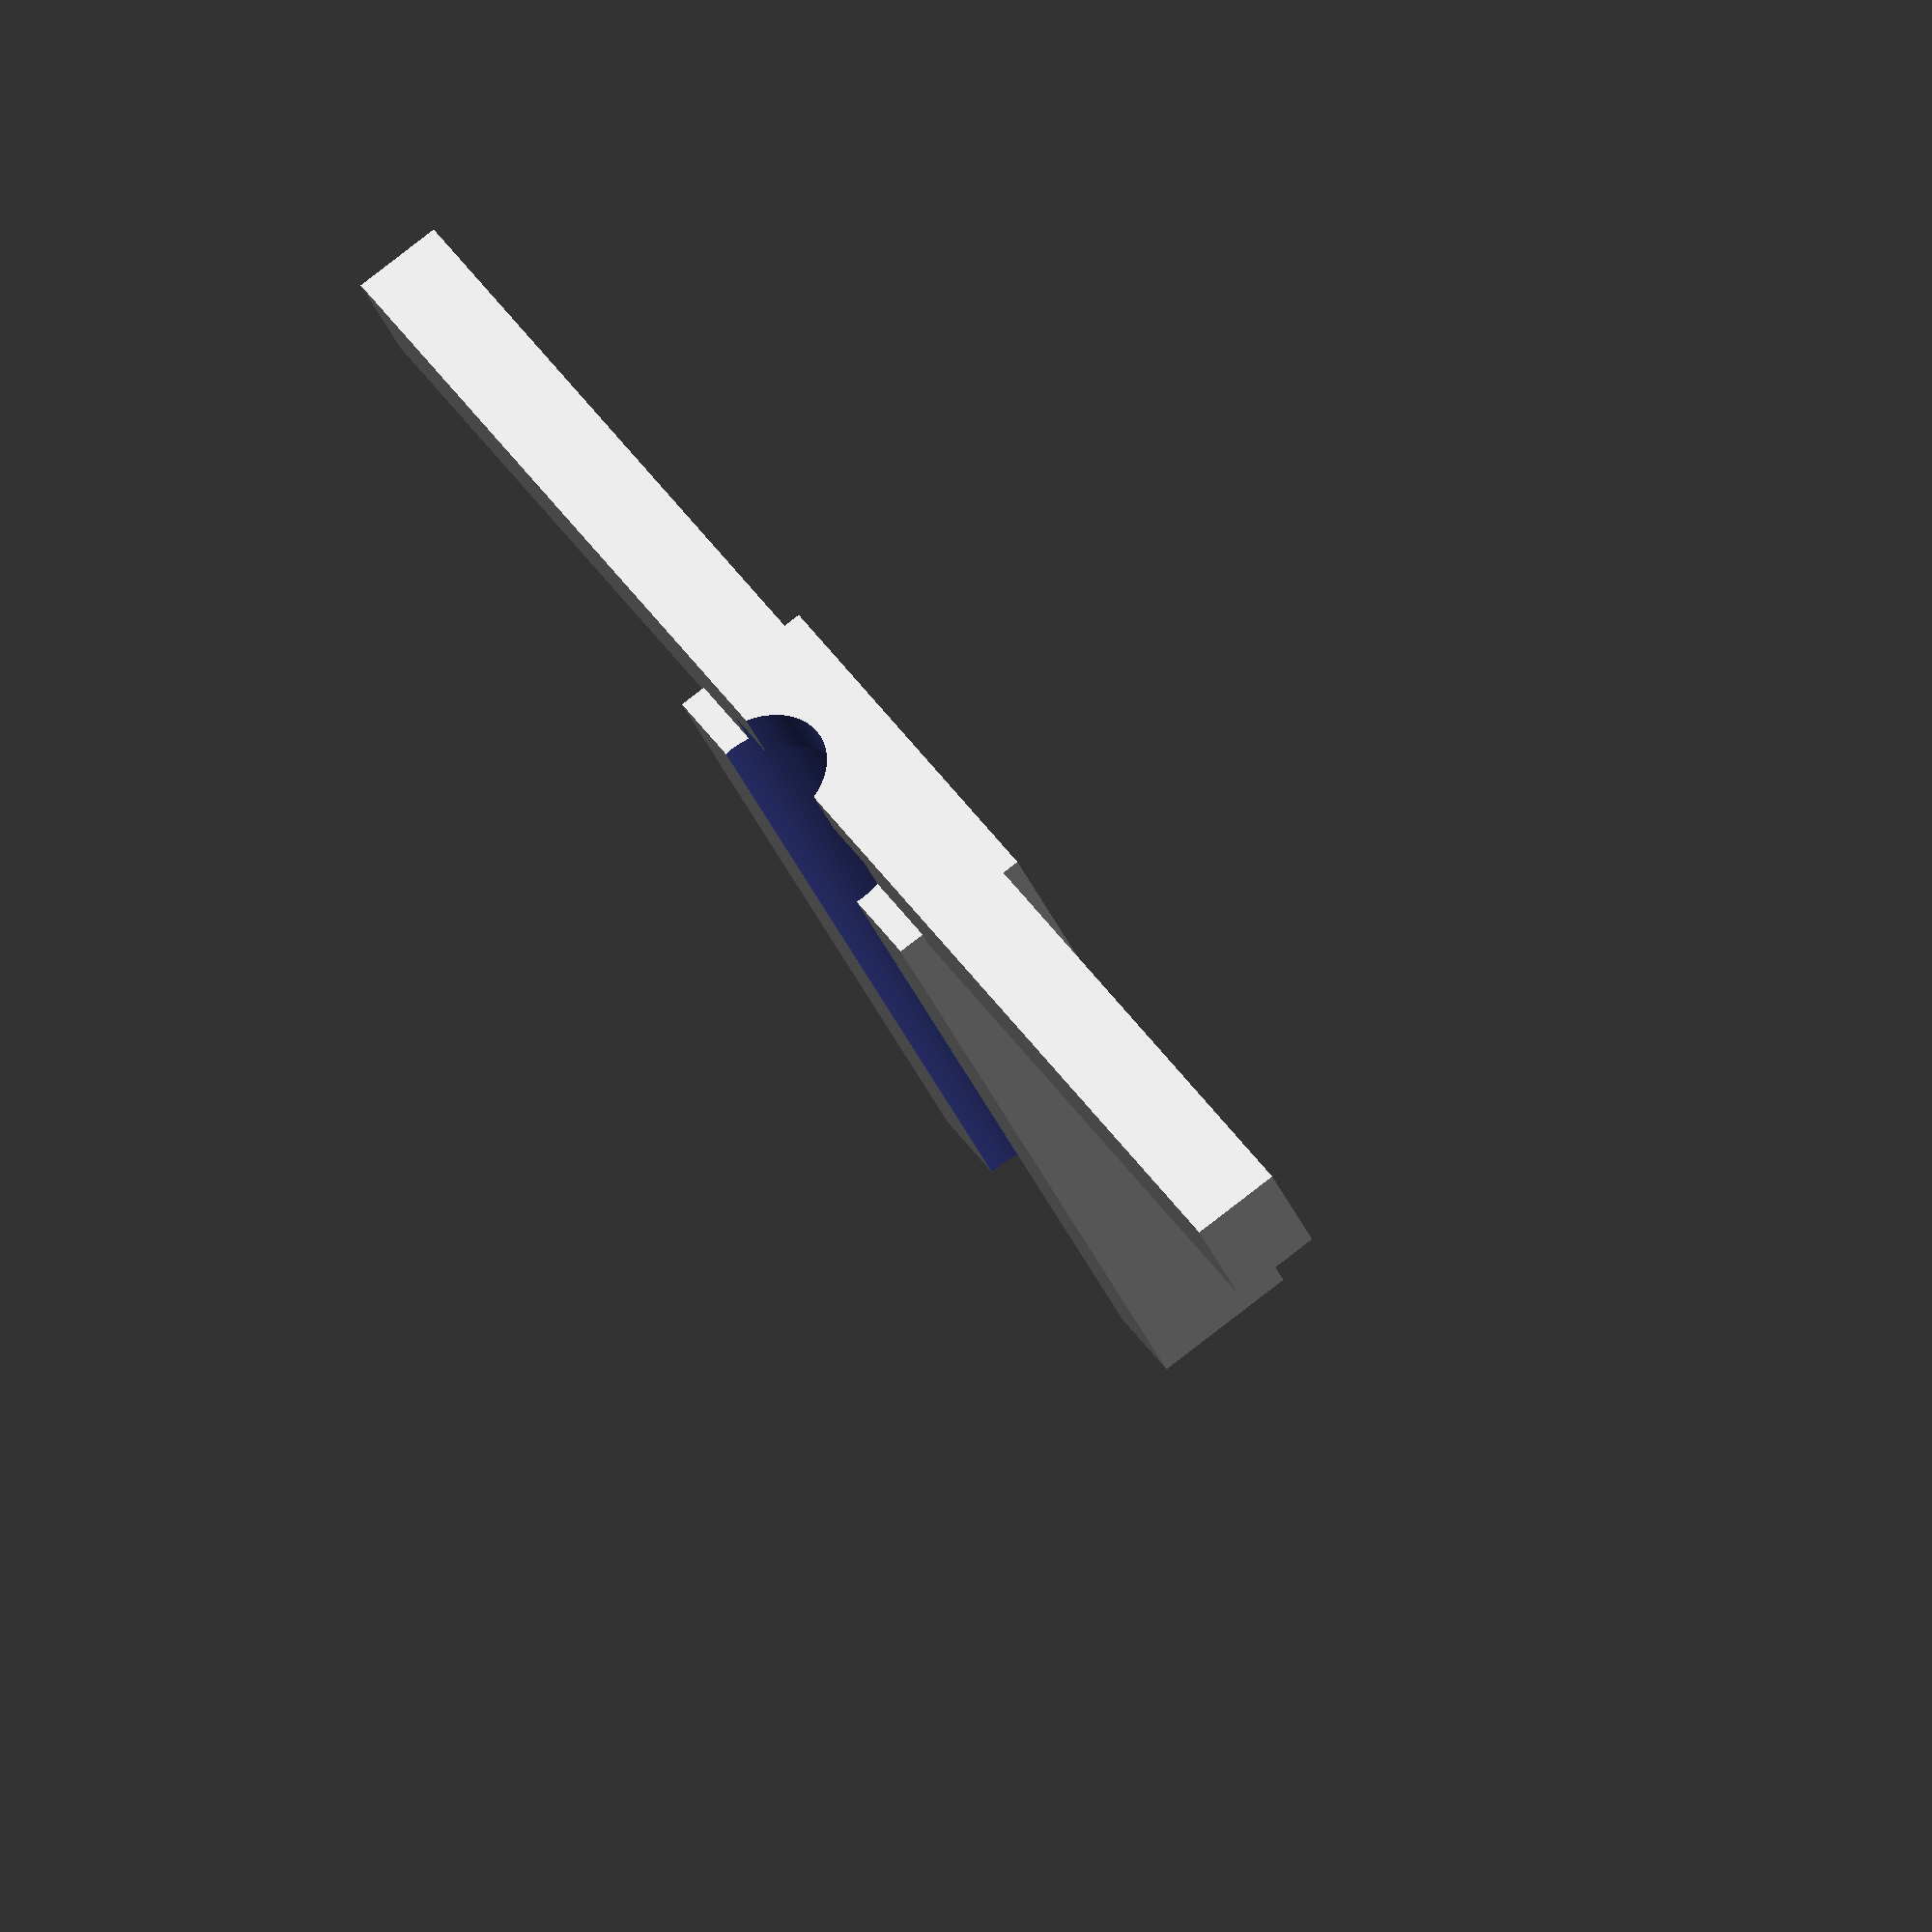
<openscad>
// frame for home cage alcohol self-administration. 
// Hao Chen
// UTHSC
 
$fn=100;
max_w=210;
max_h=138;
max_d=90;

pw=40;// spout holder width x 
ph=45;// spout holder length y
pg=60;// spout holder height z
r=10; // forgot what this is for??
fv=0.1; // for better visualization

module corner(ln=20, wd=30 ){ // a negative part for making a round corner 
	difference (){
		cube([wd,wd,ln]);
		translate([0,0,0])
		cylinder(r=wd, h=ln);
	}
}

module outbox(){ // outside box for the frame
	corner_wd=10;
	corner_ln=max_d;
	difference(){
		cube([max_w-fv,max_d-fv,max_h-fv],center=true);
		union(){
			translate([max_w/2-corner_wd, max_d/2, -max_h/2+corner_wd]) rotate([90,90,0]) corner(ln=corner_ln, wd=corner_wd);
			translate([-max_w/2+corner_wd, max_d/2, -max_h/2+corner_wd]) rotate([90,180,0]) corner(ln=corner_ln, wd=corner_wd);
		}
	}
}

module innerbox(){ // inside box for the frame
	inn_w=max_w-10;
	inn_h=max_h-20;
	inn_d=max_d;
	corner_wd=20;
	corner_ln=max_d;
	difference(){
		cube([inn_w-fv,inn_d-fv,inn_h-fv],center=true);
		union(){
			translate([inn_w/2-corner_wd, inn_d/2, -inn_h/2+corner_wd]) rotate([90,90,0]) corner(ln=corner_ln, wd=corner_wd);
			translate([-inn_w/2+corner_wd, inn_d/2, -inn_h/2+corner_wd]) rotate([90,180,0]) corner(ln=corner_ln, wd=corner_wd);
		}
	}
}

module frame(){
	difference () {
		outbox();
		translate([0,4,-max_h/2]) cube([max_w-20,max_d-7,max_h/2], center=true);
		translate([0,7,-8]) innerbox();
	}
}

module mounting_m25(innR=1.9){ // screw 
	difference(){
		cylinder(r=3.8, h=10);
		cylinder(r=innR, h=10);
	}
}

module mounting_pi(){
	mounting_m25();
	translate([58,0,0]) mounting_m25();
	translate([0,49,0]) mounting_m25();
	translate([58,49,0]) mounting_m25();
} 

module mounting_touch(){
	mounting_m25(innR=1.2);
	translate([28,0,0]) mounting_m25(innR=1.5);
} 

module mounting_RTC(){
	mounting_m25();
	translate([22.5,0,0]) mounting_m25();
}

module mounting_screws(){
	translate([-93,-17, max_h/2-2]) mounting_pi();
	translate([8,-16, max_h/2-2]) mounting_touch();
	translate([20,33, max_h/2-2]) mounting_RTC();
	translate([70,-20, max_h/2+2]) rotate([0,0,0])  step_motor_control();
}



module top_groove(){ // for the top cover
	xw=max_w-5;
	xd=max_d-5;
	difference(){
		union (){
	//		translate([xw/2-.5, xd/2-.5,-5]) corner2();
	//		translate([-xw/2+0.5, -xd/2+0.5,-5]) corner2() ;
	//		translate([-xw/2+0.5, xd/2-0.5,-5]) corner2() ;
	//		translate([xw/2-0.5, -xd/2+0.5,-5]) corner2() ;
			cube([xw, xd, 10], center=true);
		}
		translate([0,0, -5.6])round_corner_box(r0=5, wd=max_w-24, lg=max_d-24,ht=11);
	}
}

//module corner2(){
	//rotate([0,0,45]) scale([0.7,1,1]) cylinder(r=1.5	,h=10);
//	 cylinder(r=1.5	,h=10);
//}

module lcd(){ // model:  HD44780 
	translate([0,0, 13.1]) cube([71.5, 25, 8.4], center=true);
	//translate([0,0, 13.1-3.7]) cube([80.6, 36, 0.1], center=true); // base plate
}

module lcd_mounting(){
	w=75;
	l=31;
	translate([w/2,   l/2,0])cylinder(r=3.4, h=7);
	translate([w/2,  -l/2,0])cylinder(r=3.4, h=7);
	translate([-w/2, -l/2,0])cylinder(r=3.4, h=7);
	translate([-w/2,  l/2,0])cylinder(r=3.4, h=7);
}

module lcd_mounting_neg(){
	w=75;
	l=31;
	translate([w/2,   l/2,0])cylinder(r=1.4, h=21);
	translate([w/2,  -l/2,0])cylinder(r=1.4, h=21);
	translate([-w/2, -l/2,0])cylinder(r=1.4, h=21);
	translate([-w/2,  l/2,0])cylinder(r=1.4, h=21);
}

module rfid_antenna_holder(){
	difference(){
		cube([10,20,9], center=true);
		translate([1,0,2]) cube([8,22,7], center=true);
	}
}

module top_cover(){
   union(){
		translate([-105,22,45]) rfid_antenna_holder(); //box on side to hold antennae
		difference(){  
			translate([0,40,0]) rotate([90,0,270]) slant_box(); //outside
			difference() {
				translate([0,38,-2]) rotate([90,0,270]) scale([0.95, 1, 0.98]) slant_box(); //inside    
				translate([-72,41,20]) rotate([90,0,0]) drill(); // for controlPanel
				translate([20,20,51]) lcd_mounting();
		}
		translate([-130,0,4]) rotate([0,90,0]) cylinder(r=1.9, h=240); //screw hole for the top cover on the side;
		translate([max_w/2-10,0,16]) rotate([90,0,90]) round_corner_box(r0=1, wd=28,lg=2.5, ht=20); // sd card slot for old base
		//translate([max_w/2-10,-6,15]) rotate([90,0,90]) round_corner_box(r0=1, wd=14.5,lg=2.5, ht=20); // sd card slot for updated base
        //translate([max_w/2-10,-30,16]) cube([10,6,4]); // power light hole
		//translate([101-14,max_d/2,19]) rotate([90,0,0]) round_corner_box(r0=1, wd=12,lg=11, ht=21); // power cord 
		translate([5,max_d/2,6]) rotate([90,0,0]) round_corner_box(r0=1, wd=30,lg=10, ht=15); // new, longer wire exits 
#		translate([-max_w/2+5,14,-1]) round_corner_box(r0=0.5, wd=5,lg=1, ht=10); // side exit for antennae
		translate([-72,42,20]) rotate([90,0,0]) controlPanel();
		translate([20,20,43]) rotate([0,0,0]) lcd();
		translate([20,20,43]) rotate([0,0,0]) lcd_mounting_neg();
		}
	}
}

module slant_box() {
	linear_extrude(height=max_w-8,center=true) polygon(points=[[0,0],[0,58],[55,58],[max_d-9,29],[max_d-9,0]]);
}

module switch() { //holes for the switch buttons
    translate([11,23,0]) cube([8,7,7]);
    translate([29,23,0]) cube([8,7,7]);
}

module led() { // hole for the LED lights
   translate([19,0,0]) cube([10,5,7]);
}

module column(){
 	cylinder(2.5,4,4);
} //the inside column

module drill() {//all four inside columns
    translate([4,4,2.23]) column();
    translate([44,4,2.23]) column();
    translate([4,26,2.23]) column();
    translate([44,26,2.23]) column();
}

module hollow() {
	cylinder(9.1,1.5,1.5);
} //the screw holes

module drillholes() {//all four screw holes for switches board
	translate([4,4,0]) hollow();
    translate([44,4,0]) hollow();
   	translate([4,26,0]) hollow();
   	translate([44,26,0]) hollow();
}
module controlPanel() {  //holes for the screws, LED, and buttons
	union() {
		switch();
		led();
		drillholes();
	}
}


module round_corner_box( r0=10, wd=20, ht=30, lg=40) { // generic 
	hull(){
	translate([wd/2,lg/2,0])
	cylinder(r=r0, h=ht);
	translate([wd/2,-lg/2,0]) cylinder(r=r0, h=ht);
	translate([-wd/2,-lg/2,0]) cylinder(r=r0,h=ht);
	translate([-wd/2,lg/2,0]) cylinder(r=r0, h=ht);
	}
}

module step_motor_control(){
	difference(){
		cube([22+20, 17+4, 5],center=true);
		union(){
			translate([15,0,-3]) cylinder(r=1.5, h=8);
			translate([-15,0,-3]) cylinder(r=1.5, h=8);
			cube([22, 17, 9], center=true);
		}
	}

} 

module step_motor_fastener (){
	difference(){
		cube([13, 9, 3],center=true);
		translate([4,0,-3]) cylinder(r=1.7, h=8);
	}
}

module motion_sensor (){
	translate([-14,0,5]) cylinder(r=1, h=7);
	translate([14,0,5]) cylinder(r=1,h=7);
	cylinder(r=4.5, h=20);
	cylinder(r1=20,r2=4.5, h=6);
}

module spout_holder_inner (sh_x=70, sh_y=40){
	difference() {
	translate([-sh_x,-sh_y+10,15]) rotate([90,0,0]) round_corner_box(r0=3,wd=pw-6, ht=ph+5,lg=pg-14); // spout holder inside
	translate([-sh_x,-sh_y-10,-28]) rotate([80,0,0]) cube([pw+2, ph, pg+10], center=true); // spout holder inside
	}
}

module spout_holder(sh_x=70, sh_y=40, sh_z=20){
	//sh_x: spout holder x
	//sh_y: spout holder y
	//sh_z: spout holder z
	difference(){
		union(){
			translate([-sh_x,-sh_y,sh_z]) rotate([90,0,0]) round_corner_box(r0=3,wd=pw, ht=ph,lg=pg); //spout holder outside
			translate([-sh_x,-sh_y,sh_z-pg/2-6]) rotate([90,0,0]) round_corner_box(r0=2,ht=5,wd=13,lg=8); //positive for attachment screw, bottom 
			translate([-sh_x,-sh_y,sh_z+pg/2+6]) rotate([90,0,0]) round_corner_box(r0=2,ht=5,wd=13,lg=8); //positive for attachment screw, top
		}
		union(){
			spout_holder_inner();
			translate([-sh_x-30,-sh_y-10,sh_z]) rotate([0,90,0]) cylinder(r=2.5, h=55); //holes for alignment of the spout tip 
			translate([-sh_x,-sh_y-10,sh_z+18]) rotate([25,0,0]) union(){
				cylinder(r=2.75, h=18); //hole for cue LED 
				cylinder(r1=5, r2=2.75, h=5); //hole for cue LED 
			}
			translate([-sh_x,-sh_y,sh_z]) rotate([90,0,0]) cylinder(r=10, h=50); //holes for obverving the rat 
			translate([-sh_x,-sh_y-10,sh_z]) rotate([35,0,0]) cylinder(r=4.6, h=55); // location of the spout 
			translate([-sh_x,-sh_y-42, sh_z+31]) rotate([-55, 0,0]) cube([8.4, 18, 4.1], center=true);// hex screw for spout 
			translate([-sh_x,-sh_y-60,sh_z+14]) rotate([-55,0,0]) cylinder(r=1.9, h=50); //screw hole for tightening the spout 
			translate([-sh_x,-sh_y-10,sh_z-pg/2-7]) rotate([-90,0,0]) cylinder(r=1.9, h=25); //negative for attachment screw, top
			translate([-sh_x,-sh_y-10,sh_z+pg/2+7]) rotate([-90,0,0]) cylinder(r=1.9, h=25); //negative for attachment screw, top
			translate([-54,-50,55])	cylinder(r=1.5,h=10,center=true); // screw for led cue light wire fastner
		}
	}
}


module rfid_antenna_housing() //to hold RFID antennae
	{
	difference(){
	cube([53,40,6], center=true); // rfid antenna outside;
	translate([0,-6,0]) cube([47,46,3], center=true); // rfid antenna groove;
	cube([36,25,15], center=true); //rfid antenna loop inside  
	}
}

module rfid_door() {// to close teh RFID antennae housing
	difference(){
		union(){
			translate([0,-11,0]) cube([12,20,4], center=true) ;
			cube([46,3,2.5], center=true); // rfid antenna groove;
		}
		scale([1.2,1,0.9])translate([0,-13,2]) rotate([90,0,0]) cylinder (r=3, h=26, center=true);
		translate([0,-9,2]) rotate([90,0,0]) cylinder (r=2, h=26, center=true);
	}
}

module the_thing (){
 difference(){
    union(){
		difference(){
			//	pw=40;// spout holder width x 
			//	ph=40;// spout holder length y
			//	pg=50;// spout holder height z
			frame();
			union(){
				translate([0,0,max_h/2-4]) top_groove();
				rotate([90,0,0]) translate([0,0,34]) motion_sensor();
				translate([-max_w/2,0,65]) rotate([0,90,0]) cylinder(r=1.9, h=10); //screw hole for the top cover on the side;
				translate([max_w/2-10,0,65]) rotate([0,90,0]) cylinder(r=1.9, h=10); //screw hole for the top cover on the side; 
				spout_holder_inner(sh_x=-70);
				spout_holder_inner(sh_x=70);
				spout_holder(sh_x=70, sh_y=44.7, sh_z=20);
				spout_holder(sh_x=-70, sh_y=44.7, sh_z=20);
				//mounting holes for the spout holders
				translate([-70,-45,20-pg/2-7]) rotate([-90,0,0]) cylinder(r=1.7, h=7);
				translate([70,-45,20-pg/2-7]) rotate([-90,0,0]) cylinder(r=1.7, h=7); 
				translate([-70,-45,20+pg/2+7]) rotate([-90,0,0]) cylinder(r=1.7, h=7);
				translate([70,-45,20+pg/2+7]) rotate([-90,0,0]) cylinder(r=1.7, h=7); 
			}
		}
		mounting_screws();
		translate([70,0,70]) difference(){
			cube([27,22,12],center=true);
			cube([23,18,12.1],center=true);} //voltage converter housing
        }
    translate([78,33,67]) cube([11.5,3,5],center=true); // rfid board connection via the pins in groove; 
}
}


        

module cue_light_wires () {
	difference () {
		cube([16, 9,5], center=true);
		rotate ([90,0,10]) scale([1,2.6,1])  union () { // wires track
			translate([4.5,1.7,0])cylinder (r=2, h=20,center=true);
			translate([-4.5,1.7,0])cylinder (r=2, h=20,center=true);
		}
		cylinder(r=1.7,h=10,center=true); // screw
	}
}

module lower_half () {
	difference() { 
		the_thing(); 
		translate([0,0,65]) cube([212,120,30],center=true);
	} 
}

module top_half(){
	translate([0,0,30]) difference(){ 
		the_thing(); 
		translate([0,0,-15]) cube([212,120,132],center=true);
	}
}


//rfid_antenna_housing();
rfid_door();
//top_half();
//lower_half();
//rotate([0,0,180]) translate([0,0,90])top_cover();
//translate([-54,-50,55])rotate([180,0,90])color("blue")cue_light_wires();
//spout_holder(sh_x=70, sh_y=40, sh_z=20);
//top_groove();
//the_thing();
//step_motor_fastener();

</openscad>
<views>
elev=97.4 azim=143.9 roll=127.7 proj=o view=wireframe
</views>
